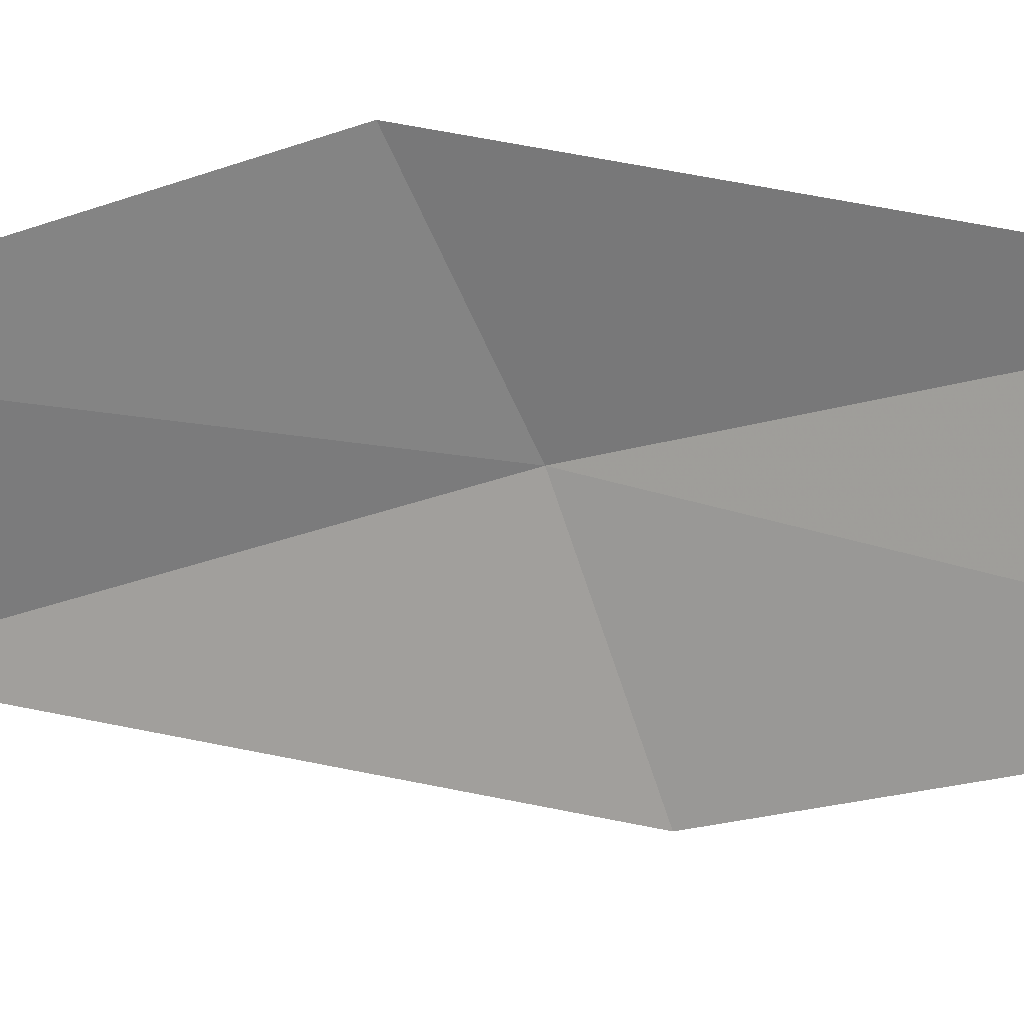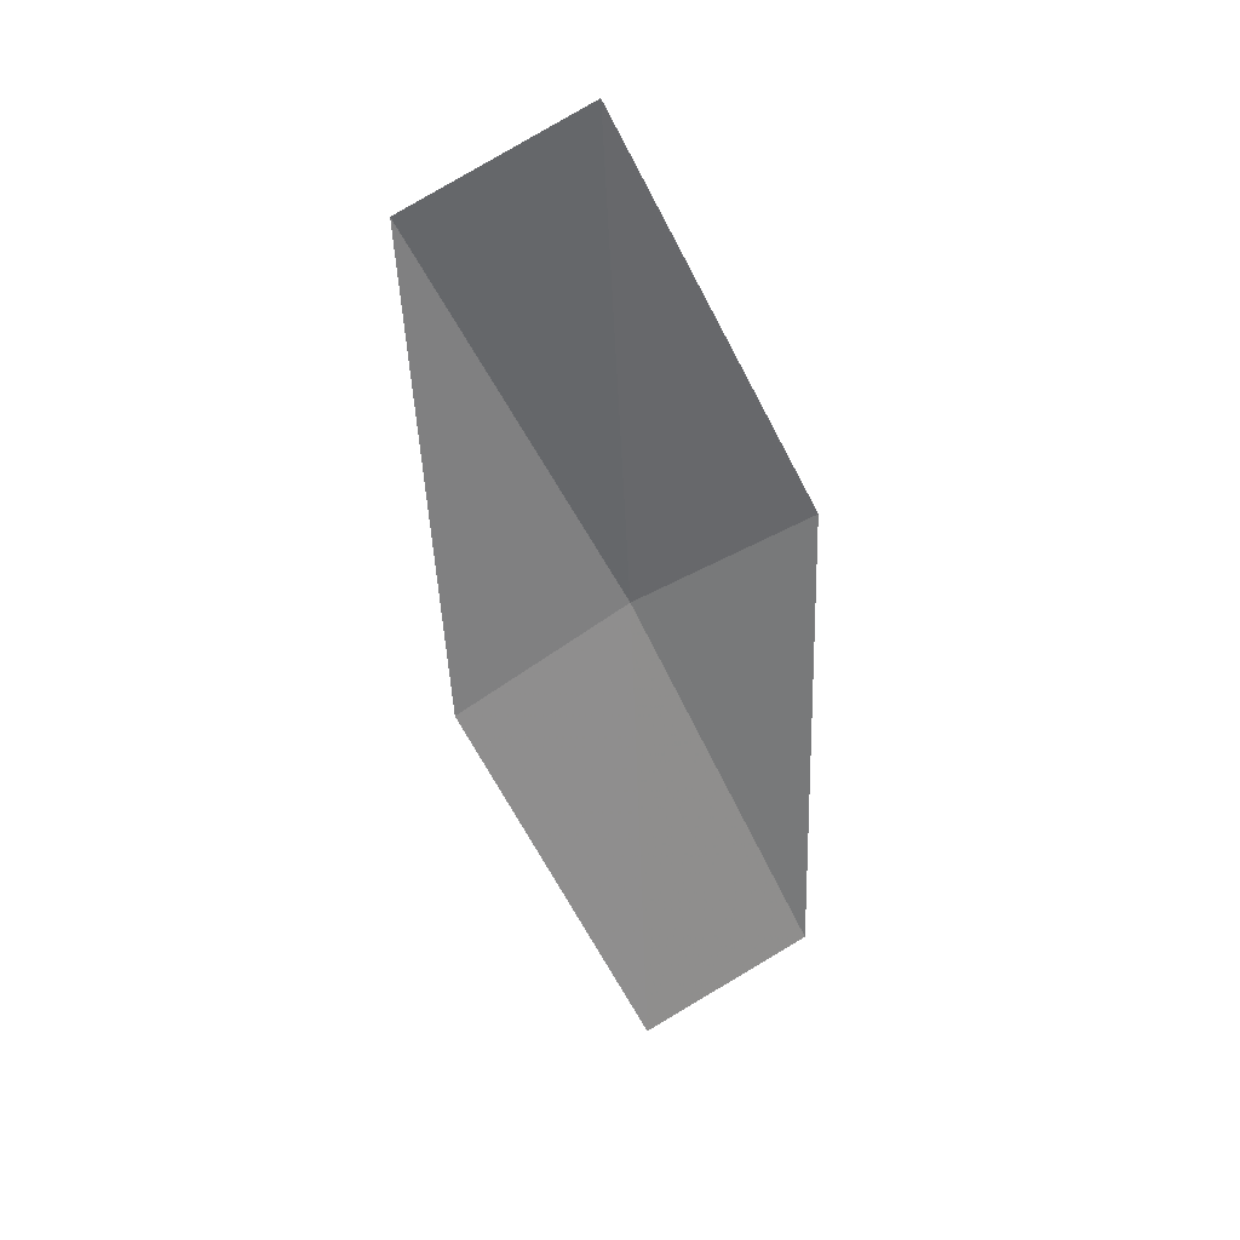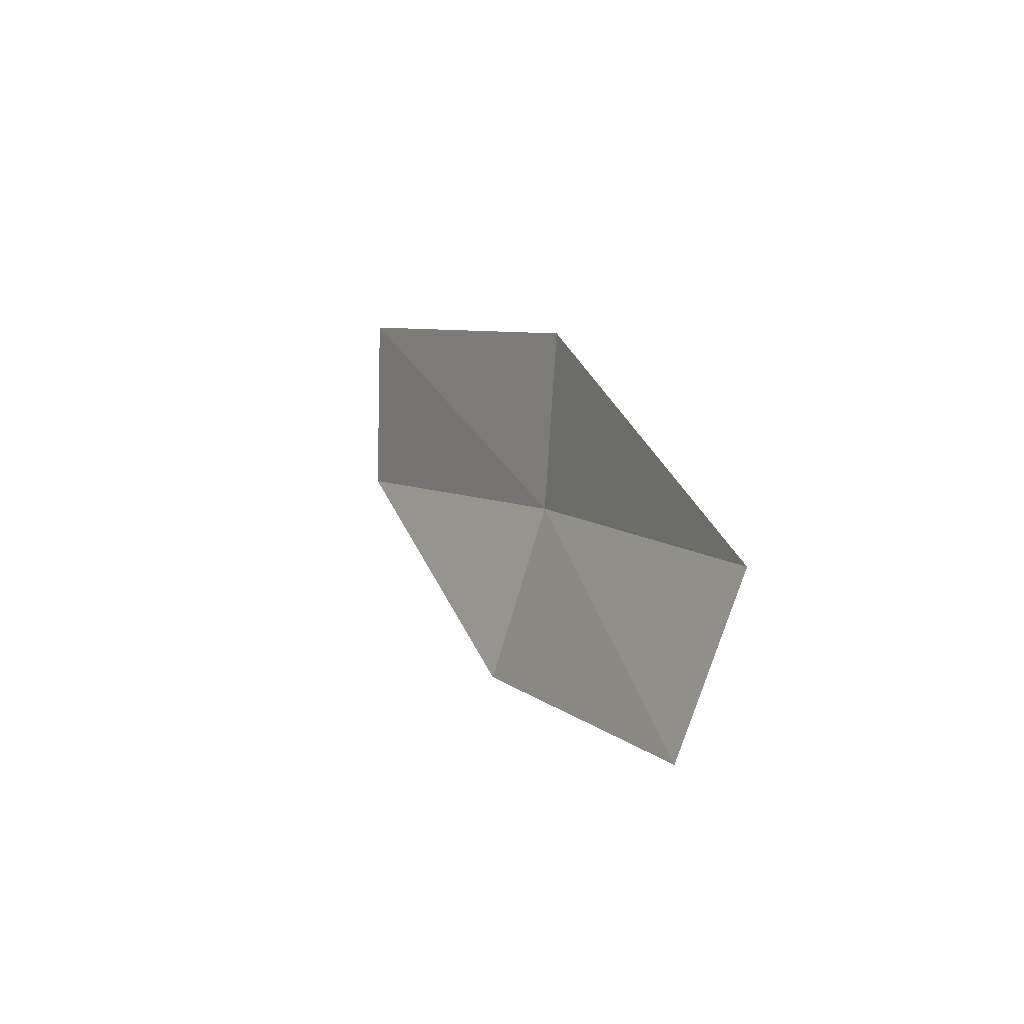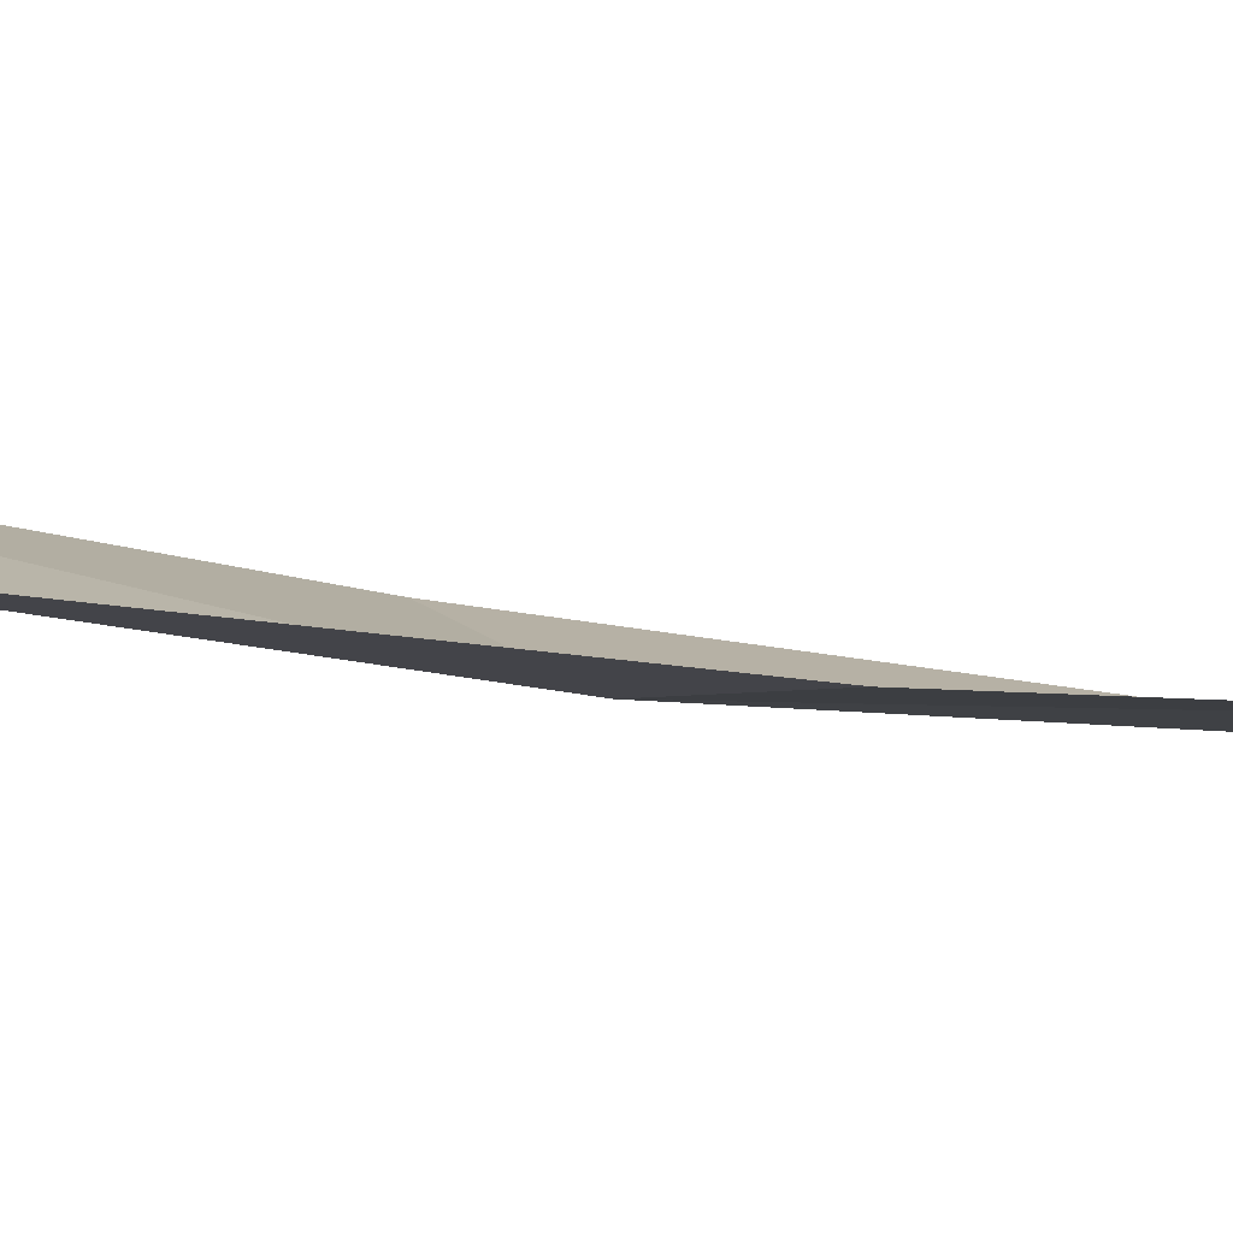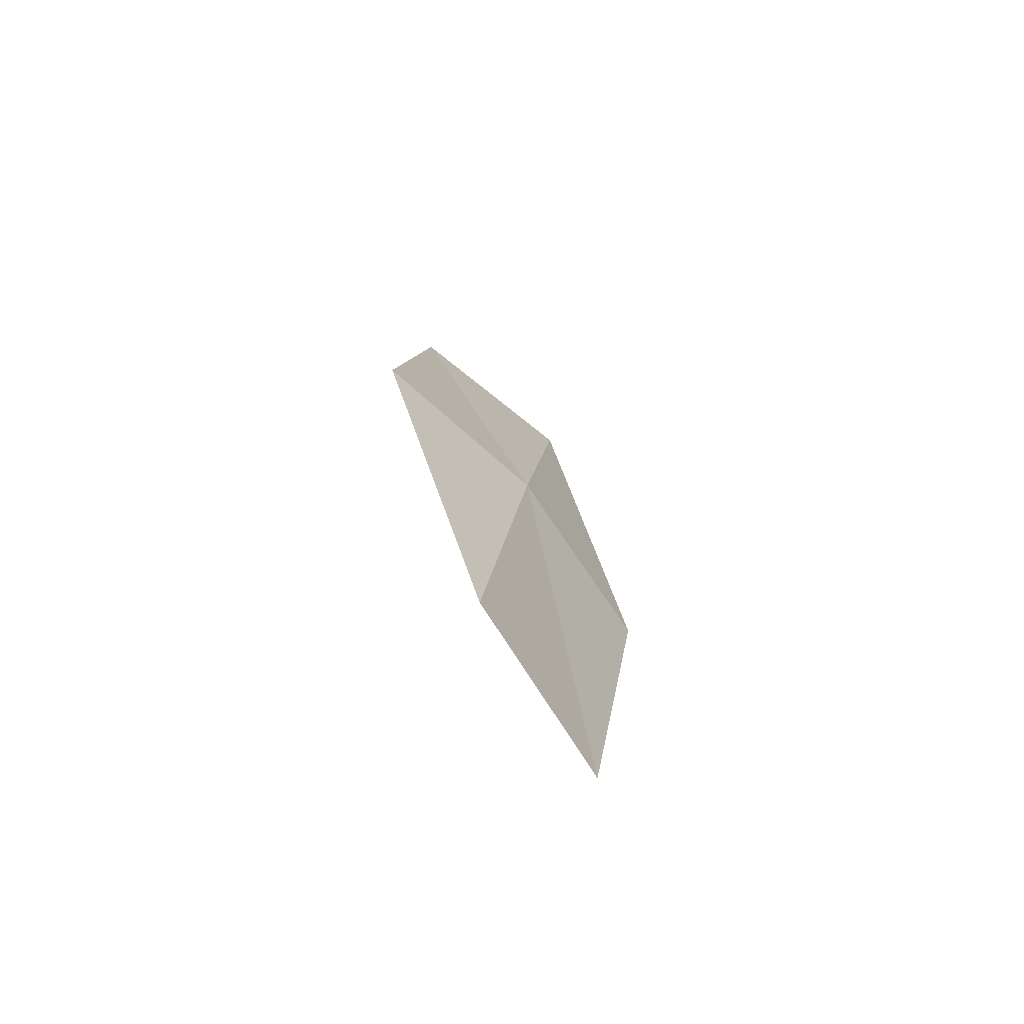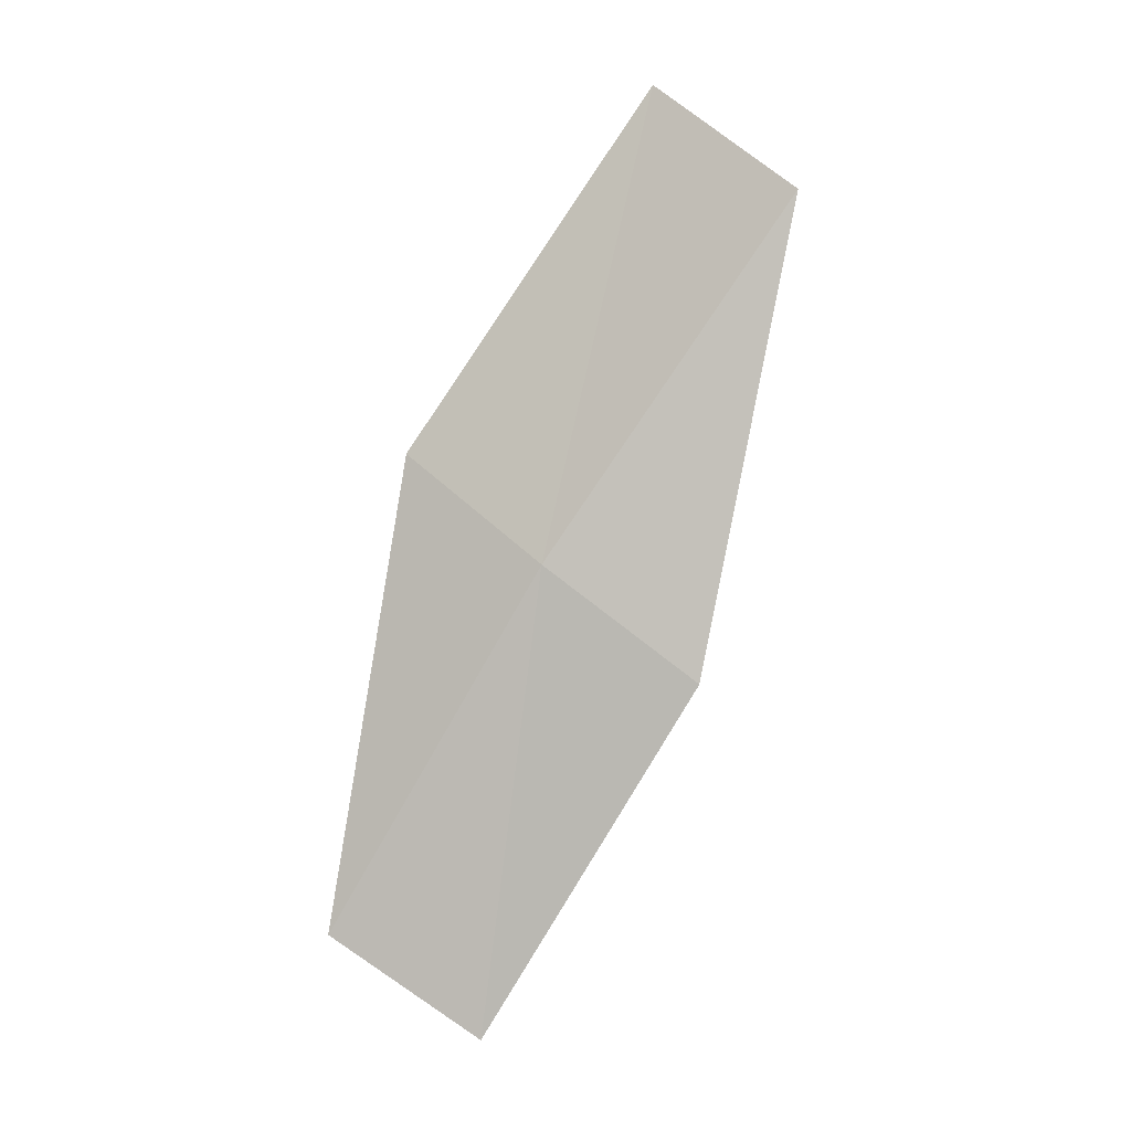
<metadata>
{"format":"obj","ext":"obj","renderer":"f3d","projection":"perspective","resolution":1024,"background":"white","views":[{"elev":31.5,"azim":-49.8,"up":"+Z"},{"elev":12.9,"azim":-86.0,"up":"+Y"},{"elev":-62.5,"azim":-11.7,"up":"+Y"},{"elev":-76.9,"azim":-78.6,"up":"+Z"},{"elev":-45.9,"azim":51.5,"up":"+Y"},{"elev":15.3,"azim":119.0,"up":"+Y"}]}
</metadata>
<code>
v 9.378 9.736 10.22
v 9.312 9.455 9.791
v 9.665 8.479 10.25
v 9.757 8.727 10.68
v 8.9 10.7 9.728
v 9.32 9.974 10.68
v 8.81 10.95 10.2
f 1 3 2
f 1 4 3
f 1 2 5
f 1 6 4
f 1 5 7
f 1 7 6

</code>
